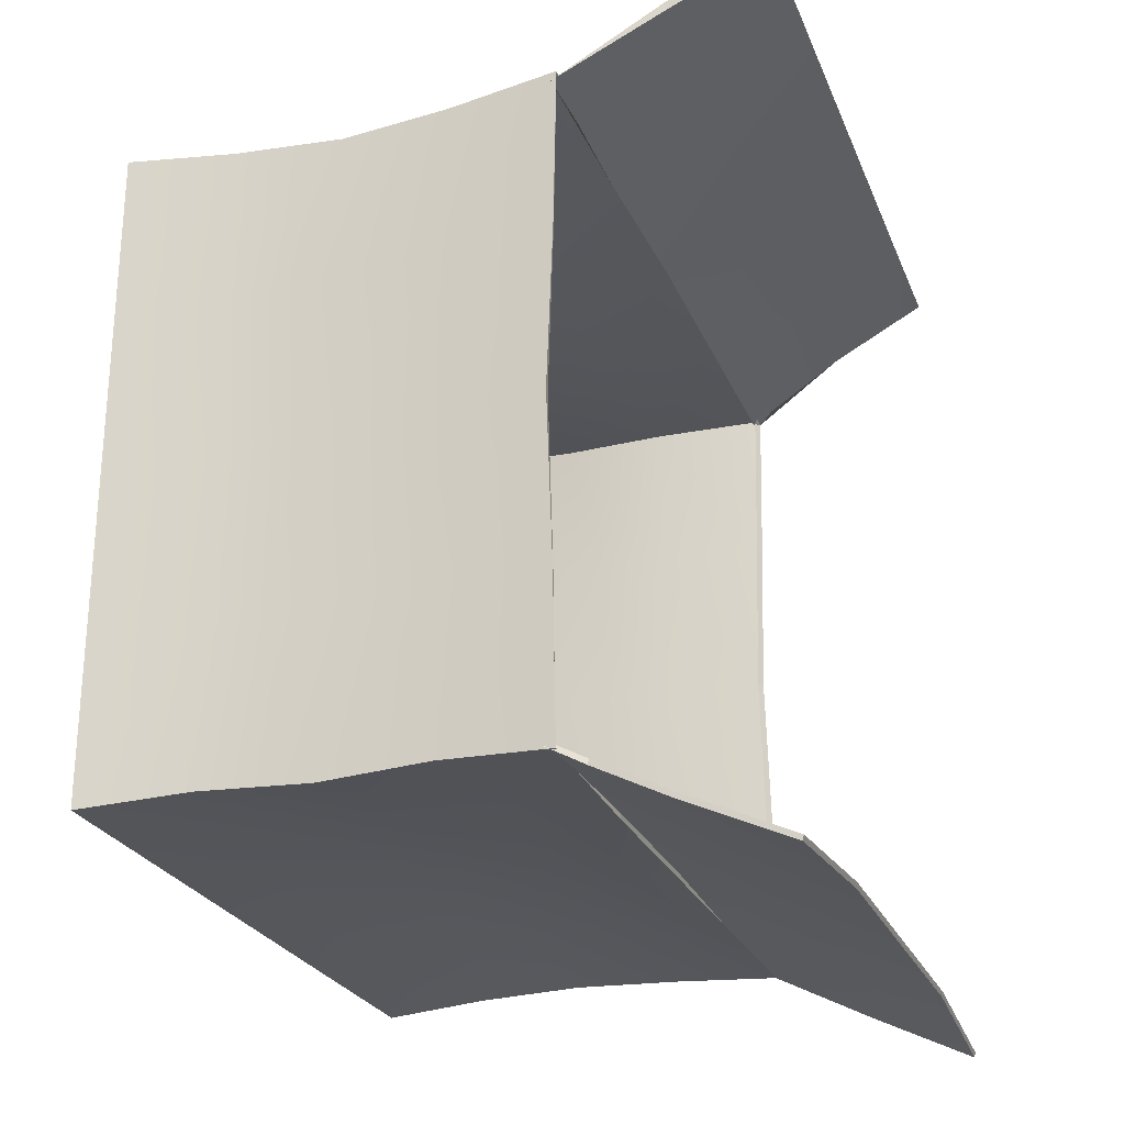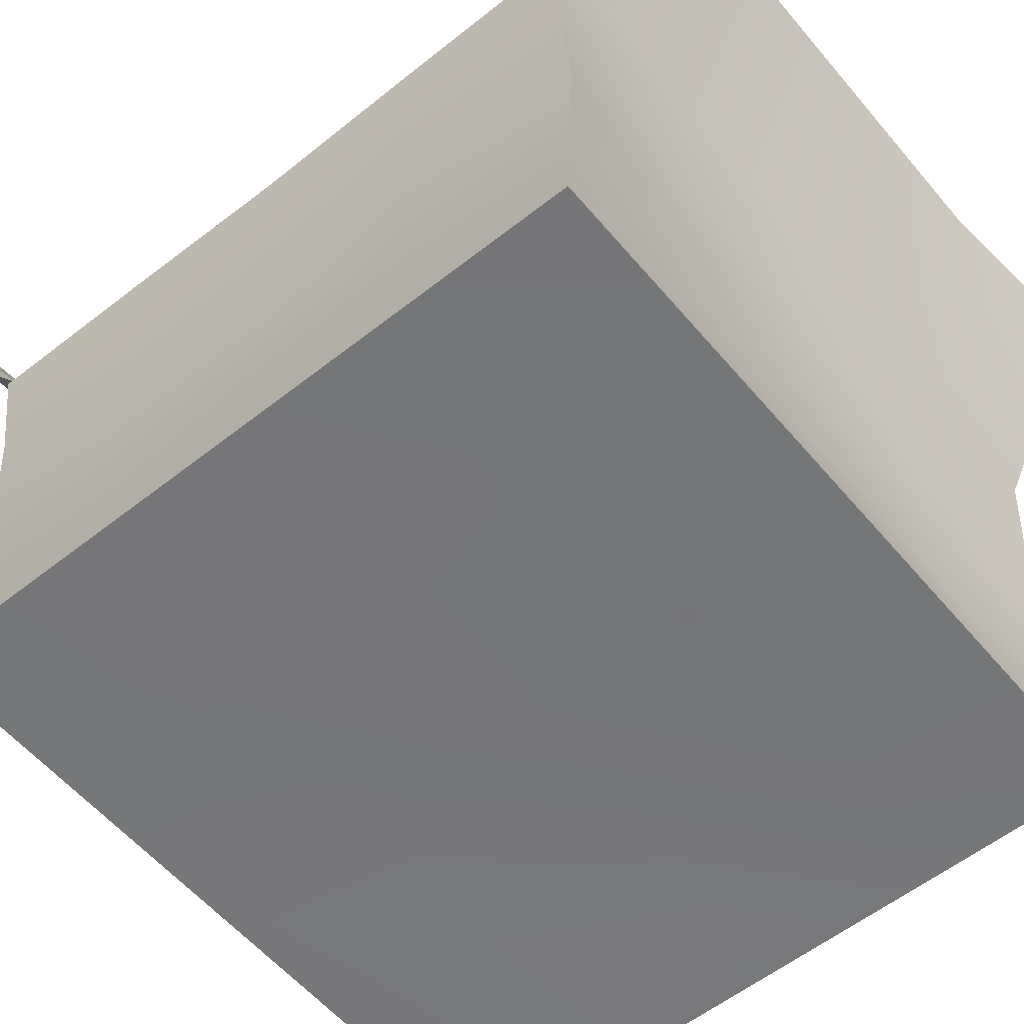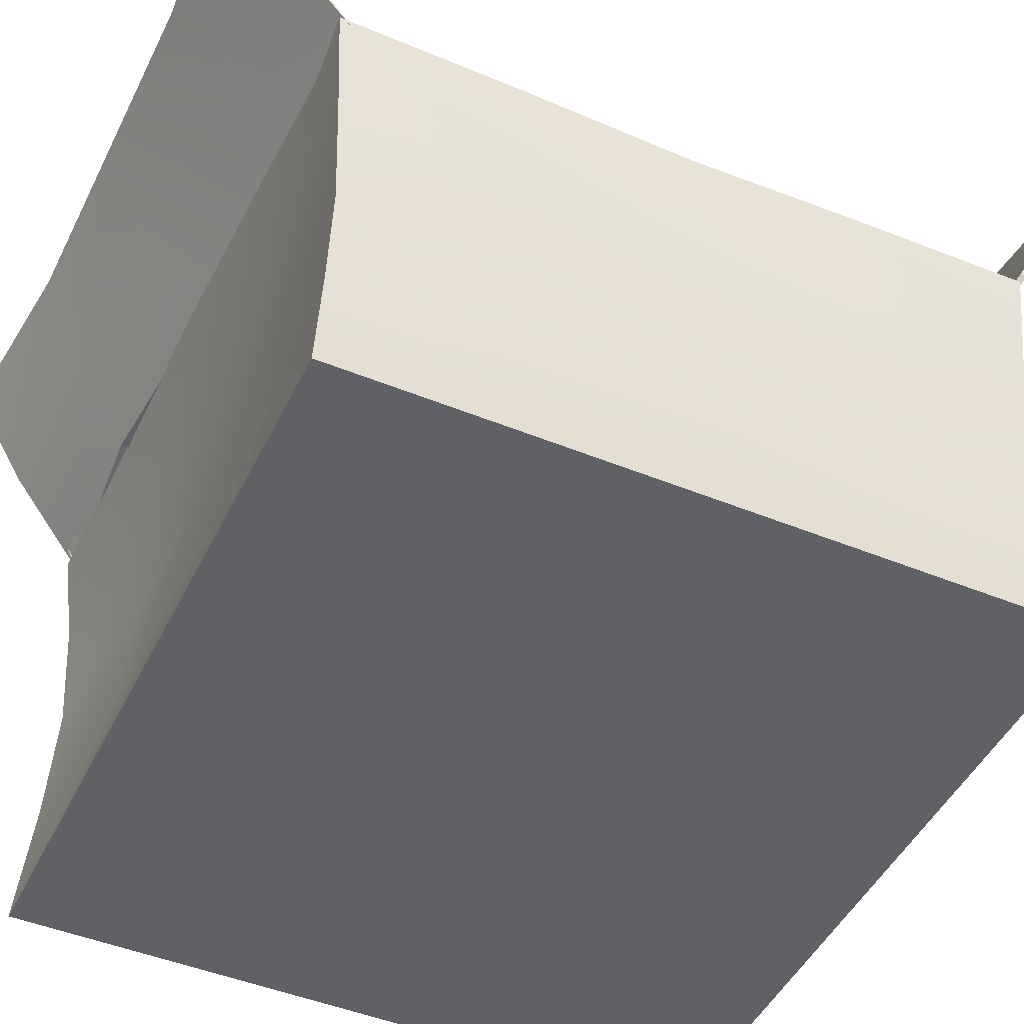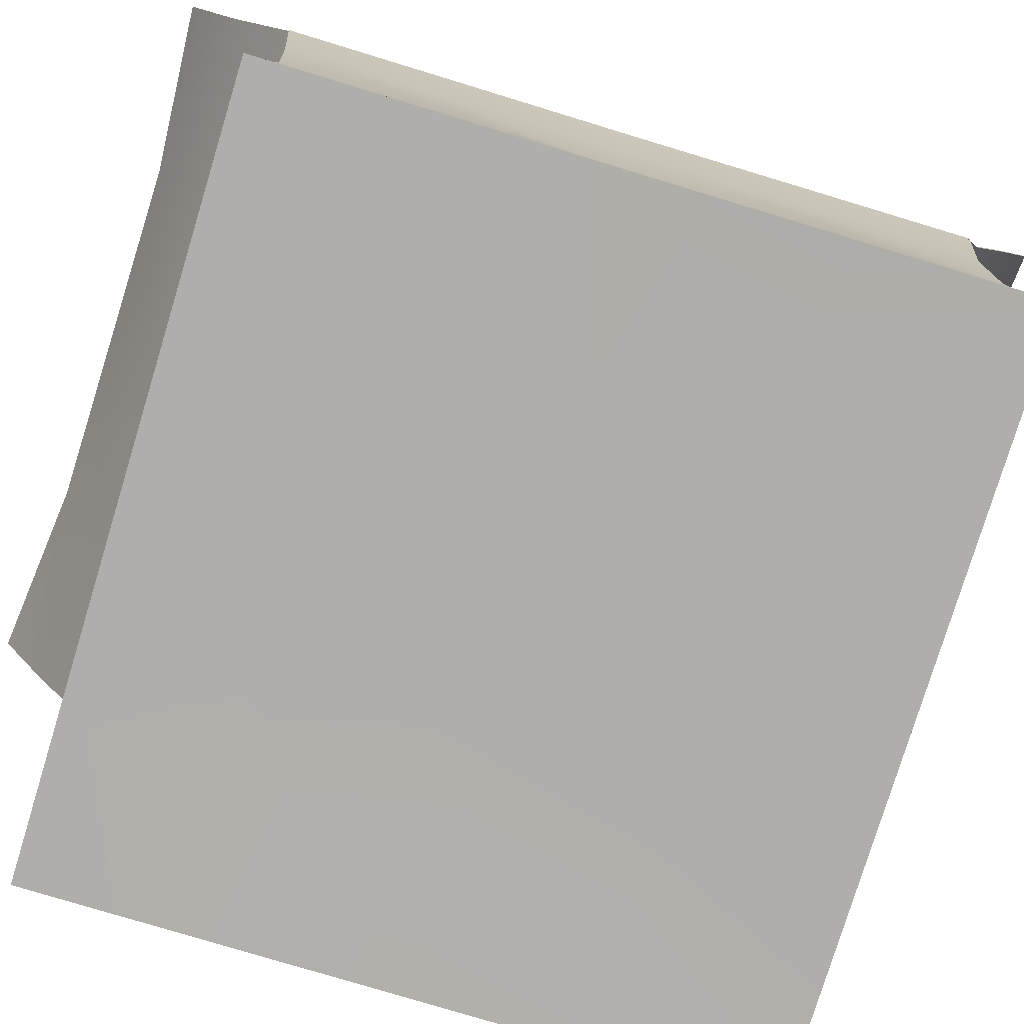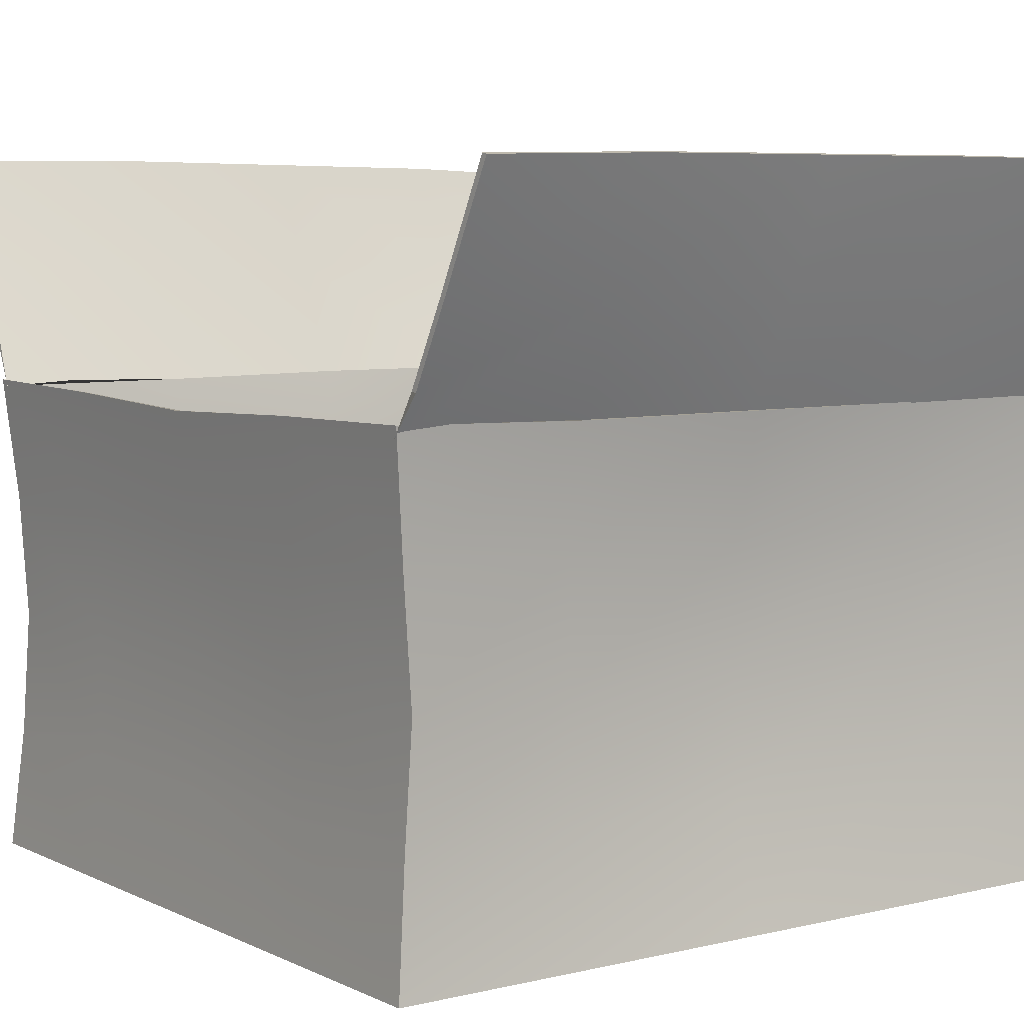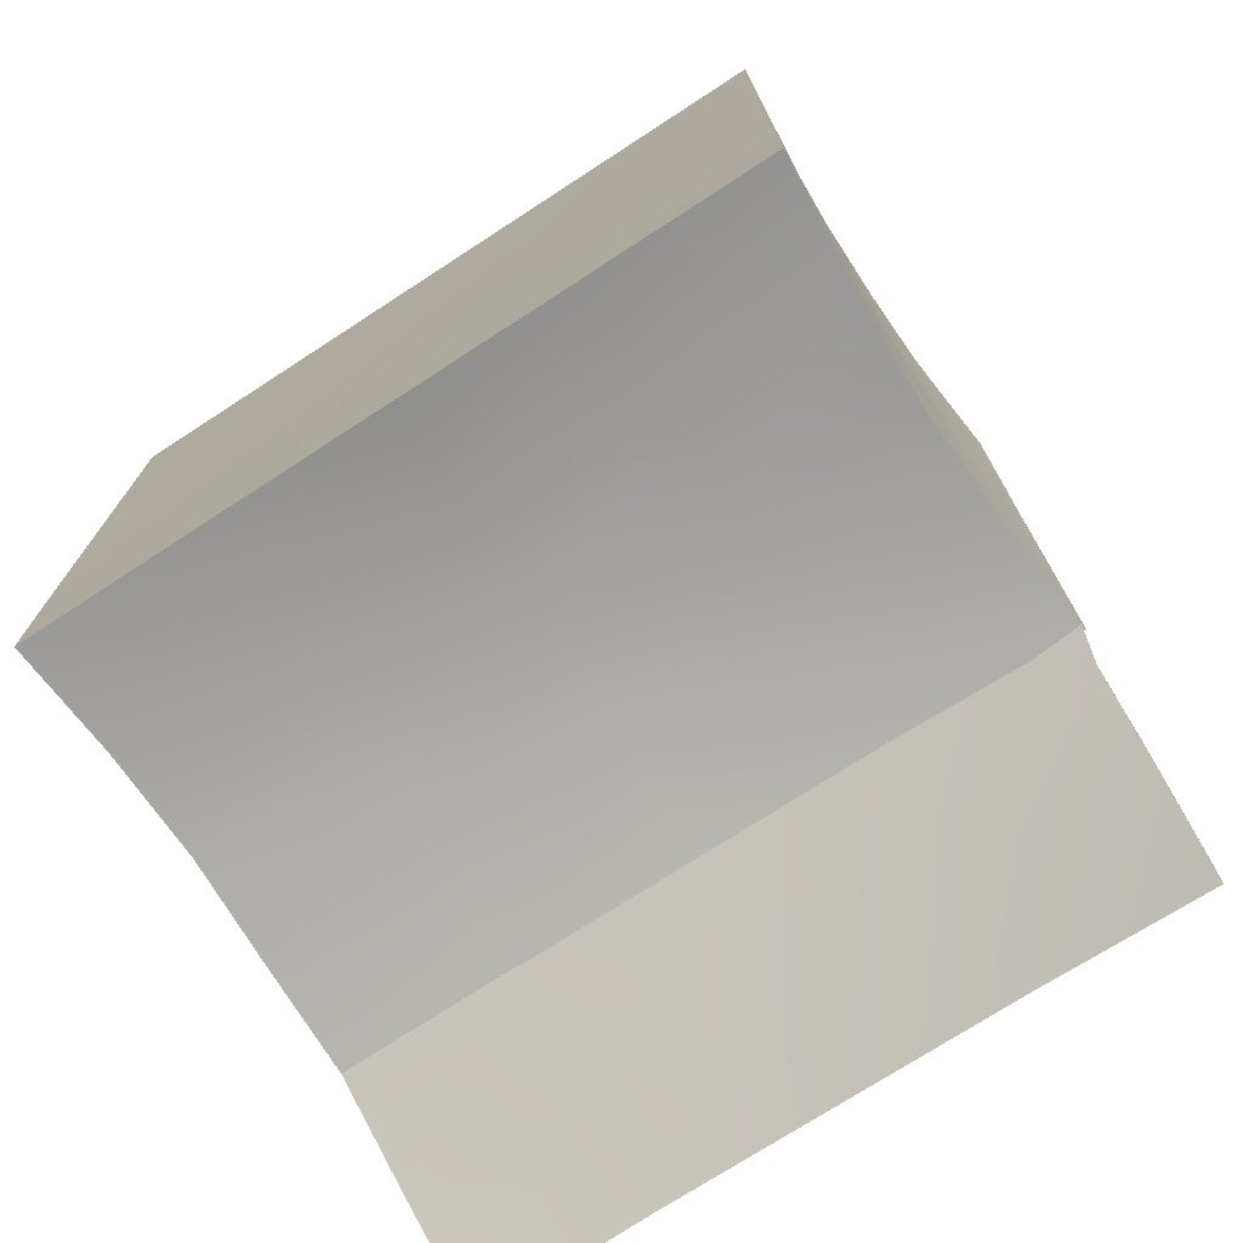
<metadata>
{"format":"obj","ext":"obj","renderer":"f3d","projection":"perspective","resolution":1024,"background":"white","views":[{"elev":-25.5,"azim":109.4,"up":"+Z"},{"elev":-57.0,"azim":129.5,"up":"+Y"},{"elev":-46.7,"azim":65.0,"up":"+Y"},{"elev":-77.8,"azim":73.1,"up":"+Y"},{"elev":6.4,"azim":144.2,"up":"+Y"},{"elev":-73.9,"azim":33.0,"up":"+Z"}]}
</metadata>
<code>
g default
v -6.331 5.578 2.545
v -5.561 5.578 2.545
v -4.791 5.578 2.545
v -4.021 5.578 2.545
v -3.251 5.578 2.545
v -6.331 5.563 1.82
v -3.251 5.565 1.82
v -6.331 5.544 1.096
v -3.251 5.538 1.096
v -6.331 5.564 0.3604
v -3.251 5.566 0.3604
v -6.331 5.579 -0.3641
v -5.561 5.579 -0.3641
v -4.791 5.579 -0.3641
v -4.021 5.579 -0.3641
v -3.251 5.579 -0.3641
v -6.296 5.097 -0.3337
v -5.561 5.097 -0.2714
v -4.791 5.097 -0.2714
v -4.021 5.097 -0.2714
v -3.296 5.097 -0.3337
v -6.281 4.616 -0.3199
v -5.561 4.616 -0.2714
v -4.791 4.616 -0.2432
v -4.021 4.616 -0.2714
v -3.316 4.616 -0.3524
v -6.296 4.134 -0.3337
v -5.561 4.134 -0.2714
v -4.791 4.134 -0.2714
v -4.021 4.134 -0.2714
v -3.296 4.134 -0.3337
v -6.331 3.653 -0.3641
v -5.561 3.651 -0.364
v -4.791 3.651 -0.364
v -4.021 3.651 -0.364
v -3.251 3.651 -0.364
v -6.331 3.651 0.3632
v -5.561 3.66 0.3632
v -4.791 3.651 0.3632
v -4.021 3.66 0.3632
v -3.251 3.651 0.3632
v -6.331 3.651 1.09
v -5.561 3.667 1.09
v -4.791 3.661 1.09
v -4.021 3.654 1.09
v -3.251 3.651 1.09
v -6.331 3.651 1.818
v -5.561 3.651 1.818
v -4.791 3.658 1.818
v -4.021 3.653 1.818
v -3.251 3.651 1.818
v -6.331 3.651 2.545
v -5.561 3.651 2.545
v -4.791 3.651 2.545
v -4.021 3.651 2.545
v -3.251 3.651 2.545
v -6.247 4.132 2.508
v -5.536 4.132 2.445
v -4.791 4.132 2.445
v -4.021 4.132 2.445
v -3.296 4.132 2.508
v -6.225 4.614 2.483
v -5.536 4.614 2.417
v -4.791 4.614 2.417
v -4.021 4.614 2.445
v -3.318 4.614 2.485
v -6.247 5.095 2.508
v -5.536 5.095 2.445
v -4.791 5.095 2.445
v -4.021 5.095 2.445
v -3.296 5.095 2.508
v -3.297 4.132 1.818
v -3.297 4.614 1.818
v -3.297 5.093 1.818
v -3.297 4.13 1.09
v -3.334 4.612 1.09
v -3.297 5.093 1.09
v -3.297 4.13 0.3633
v -3.297 4.612 0.3633
v -3.297 5.093 0.3633
v -6.294 4.13 1.818
v -6.294 4.612 1.818
v -6.294 5.093 1.818
v -6.294 4.13 1.09
v -6.257 4.612 1.09
v -6.294 5.093 1.09
v -6.294 4.13 0.3633
v -6.294 4.612 0.3633
v -6.294 5.093 0.3633
v -3.515 5.586 2.548
v -3.259 5.565 1.82
v -3.275 5.537 1.096
v -3.257 5.565 0.3604
v -3.251 5.575 -0.1486
v -6.331 5.579 -0.3891
v -5.561 5.579 -0.3891
v -5.576 5.107 -0.299
v -6.326 5.107 -0.3624
v -4.791 5.579 -0.3891
v -4.791 5.107 -0.299
v -4.021 5.579 -0.3891
v -4.005 5.107 -0.299
v -3.22 5.598 -0.3935
v -3.266 5.107 -0.3624
v -5.576 4.616 -0.299
v -6.312 4.616 -0.3484
v -4.791 4.616 -0.2701
v -4.005 4.616 -0.299
v -3.286 4.616 -0.3816
v -5.576 4.125 -0.299
v -6.326 4.125 -0.3624
v -4.791 4.125 -0.299
v -4.005 4.125 -0.299
v -3.266 4.125 -0.3624
v -5.576 3.631 -0.3934
v -6.362 3.633 -0.3935
v -4.791 3.631 -0.3934
v -4.005 3.631 -0.3934
v -3.22 3.631 -0.3934
v -5.576 3.64 0.3485
v -6.362 3.631 0.3485
v -4.791 3.631 0.3485
v -4.005 3.641 0.3485
v -3.22 3.631 0.3485
v -5.576 3.648 1.09
v -6.362 3.631 1.09
v -4.791 3.642 1.09
v -4.005 3.634 1.09
v -3.22 3.631 1.09
v -5.576 3.631 1.832
v -6.362 3.631 1.832
v -4.791 3.638 1.832
v -4.005 3.634 1.832
v -3.22 3.631 1.832
v -5.576 3.631 2.574
v -6.362 3.631 2.574
v -4.791 3.631 2.574
v -4.005 3.631 2.574
v -3.22 3.631 2.574
v -5.551 4.123 2.473
v -6.277 4.123 2.536
v -4.791 4.123 2.473
v -4.005 4.123 2.473
v -3.266 4.123 2.536
v -5.551 4.614 2.444
v -6.254 4.614 2.511
v -4.791 4.614 2.444
v -4.005 4.614 2.473
v -3.288 4.614 2.513
v -5.551 5.105 2.473
v -6.277 5.105 2.536
v -4.791 5.105 2.473
v -4.005 5.105 2.473
v -3.266 5.105 2.536
v -5.576 5.598 2.574
v -6.362 5.598 2.574
v -4.791 5.598 2.574
v -4.021 5.583 2.563
v -3.22 5.598 2.574
v -3.515 5.586 2.548
v -3.267 4.123 1.832
v -3.267 4.614 1.832
v -3.267 5.103 1.832
v -3.22 5.584 1.835
v -3.267 4.121 1.09
v -3.305 4.612 1.09
v -3.267 5.103 1.09
v -3.22 5.557 1.096
v -3.267 4.121 0.3486
v -3.267 4.612 0.3486
v -3.267 5.103 0.3486
v -3.22 5.585 0.3456
v -3.22 5.594 -0.1736
v -6.325 4.121 1.832
v -6.325 4.612 1.832
v -6.325 5.103 1.832
v -6.362 5.582 1.835
v -6.325 4.121 1.09
v -6.287 4.612 1.09
v -6.325 5.103 1.09
v -6.362 5.563 1.096
v -6.325 4.121 0.3486
v -6.325 4.612 0.3486
v -6.325 5.103 0.3486
v -6.362 5.583 0.3456
v -3.228 5.584 1.835
v -3.245 5.555 1.096
v -3.226 5.585 0.3456
g Box:boxmain
f 95 96 97 98
f 96 99 100 97
f 99 101 102 100
f 101 103 104 102
f 98 97 105 106
f 97 100 107 105
f 100 102 108 107
f 102 104 109 108
f 106 105 110 111
f 105 107 112 110
f 107 108 113 112
f 108 109 114 113
f 111 110 115 116
f 110 112 117 115
f 112 113 118 117
f 113 114 119 118
f 116 115 120 121
f 115 117 122 120
f 117 118 123 122
f 118 119 124 123
f 121 120 125 126
f 120 122 127 125
f 122 123 128 127
f 123 124 129 128
f 126 125 130 131
f 125 127 132 130
f 127 128 133 132
f 128 129 134 133
f 131 130 135 136
f 130 132 137 135
f 132 133 138 137
f 133 134 139 138
f 136 135 140 141
f 135 137 142 140
f 137 138 143 142
f 138 139 144 143
f 141 140 145 146
f 140 142 147 145
f 142 143 148 147
f 143 144 149 148
f 146 145 150 151
f 145 147 152 150
f 147 148 153 152
f 148 149 154 153
f 151 150 155 156
f 150 152 157 155
f 152 153 158 157
f 153 154 159 160 158
f 144 139 134 161
f 149 144 161 162
f 154 149 162 163
f 159 154 163 164
f 161 134 129 165
f 162 161 165 166
f 163 162 166 167
f 164 163 167 168
f 165 129 124 169
f 166 165 169 170
f 167 166 170 171
f 168 167 171 172
f 169 124 119 114
f 170 169 114 109
f 171 170 109 104
f 172 171 104 103 173
f 136 141 174 131
f 141 146 175 174
f 146 151 176 175
f 151 156 177 176
f 131 174 178 126
f 174 175 179 178
f 175 176 180 179
f 176 177 181 180
f 126 178 182 121
f 178 179 183 182
f 179 180 184 183
f 180 181 185 184
f 121 182 111 116
f 182 183 106 111
f 183 184 98 106
f 184 185 95 98
f 186 159 164
f 187 186 164 168
f 188 187 168 172
f 173 188 172
f 12 17 18 13
f 13 18 19 14
f 14 19 20 15
f 15 20 21 16
f 17 22 23 18
f 18 23 24 19
f 19 24 25 20
f 20 25 26 21
f 22 27 28 23
f 23 28 29 24
f 24 29 30 25
f 25 30 31 26
f 27 32 33 28
f 28 33 34 29
f 29 34 35 30
f 30 35 36 31
f 32 37 38 33
f 33 38 39 34
f 34 39 40 35
f 35 40 41 36
f 37 42 43 38
f 38 43 44 39
f 39 44 45 40
f 40 45 46 41
f 42 47 48 43
f 43 48 49 44
f 44 49 50 45
f 45 50 51 46
f 47 52 53 48
f 48 53 54 49
f 49 54 55 50
f 50 55 56 51
f 52 57 58 53
f 53 58 59 54
f 54 59 60 55
f 55 60 61 56
f 57 62 63 58
f 58 63 64 59
f 59 64 65 60
f 60 65 66 61
f 62 67 68 63
f 63 68 69 64
f 64 69 70 65
f 65 70 71 66
f 67 1 2 68
f 68 2 3 69
f 69 3 4 70
f 70 4 90 5 71
f 61 72 51 56
f 66 73 72 61
f 71 74 73 66
f 5 7 74 71
f 72 75 46 51
f 73 76 75 72
f 74 77 76 73
f 7 9 77 74
f 75 78 41 46
f 76 79 78 75
f 77 80 79 76
f 9 11 80 77
f 78 31 36 41
f 79 26 31 78
f 80 21 26 79
f 11 94 16 21 80
f 52 47 81 57
f 57 81 82 62
f 62 82 83 67
f 67 83 6 1
f 47 42 84 81
f 81 84 85 82
f 82 85 86 83
f 83 86 8 6
f 42 37 87 84
f 84 87 88 85
f 85 88 89 86
f 86 89 10 8
f 37 32 27 87
f 87 27 22 88
f 88 22 17 89
f 89 17 12 10
f 91 7 5
f 92 9 7 91
f 93 11 9 92
f 94 11 93
f 12 13 96 95
f 13 14 99 96
f 14 15 101 99
f 15 16 103 101
f 2 1 156 155
f 3 2 155 157
f 4 3 157 158
f 5 90 160 159
f 90 4 158 160
f 16 94 173 103
f 1 6 177 156
f 6 8 181 177
f 8 10 185 181
f 10 12 95 185
f 91 5 159 186
f 92 91 186 187
f 93 92 187 188
f 94 93 188 173
g default
v -6.331 5.571 2.53
v -5.561 5.575 2.537
v -4.791 5.578 2.545
v -4.021 5.572 2.53
v -3.219 5.572 2.532
v -6.342 6.017 2.829
v -5.572 6.038 2.785
v -4.803 6.049 2.778
v -4.033 6.06 2.771
v -6.355 6.459 3.071
v -5.587 6.488 2.996
v -4.817 6.499 2.989
v -4.047 6.51 2.982
v -3.515 5.587 2.517
v -3.27 6.06 2.803
v -3.3 6.506 3.032
v -6.362 5.597 2.541
v -5.576 5.58 2.6
v -5.572 6.026 2.822
v -6.341 6.005 2.866
v -4.791 5.578 2.545
v -4.802 6.037 2.815
v -4.021 5.572 2.53
v -4.033 6.048 2.808
v -3.515 5.587 2.517
v -3.219 5.572 2.532
v -3.27 6.048 2.841
v -5.586 6.476 3.033
v -6.355 6.447 3.109
v -4.816 6.487 3.026
v -4.047 6.498 3.019
v -3.3 6.494 3.07
g Box:boxmain Box:lid1
f 205 206 207 208
f 206 209 210 207
f 209 211 212 210
f 211 213 214 215 212
f 208 207 216 217
f 207 210 218 216
f 210 212 219 218
f 212 215 220 219
f 189 194 195 190
f 190 195 196 191
f 191 196 197 192
f 192 197 203 193 202
f 194 198 199 195
f 195 199 200 196
f 196 200 201 197
f 197 201 204 203
f 189 190 206 205
f 194 189 205 208
f 190 191 209 206
f 191 192 211 209
f 192 202 213 211
f 202 193 214 213
f 193 203 215 214
f 199 198 217 216
f 198 194 208 217
f 200 199 216 218
f 201 200 218 219
f 203 204 220 215
f 204 201 219 220
g default
v -6.333 6.48 -0.8152
v -5.563 6.496 -0.7456
v -4.793 6.496 -0.7456
v -4.023 6.496 -0.7456
v -6.333 6.026 -0.593
v -5.563 6.035 -0.5555
v -4.793 6.035 -0.5555
v -4.023 6.035 -0.5555
v -6.331 5.579 -0.3641
v -5.561 5.579 -0.3641
v -4.791 5.579 -0.3641
v -4.021 5.579 -0.3641
v -3.251 5.579 -0.3641
v -3.277 6.483 -0.8041
v -3.259 6.025 -0.5957
v -3.253 5.712 -0.4363
v -6.333 6.476 -0.8393
v -5.563 6.492 -0.7697
v -5.563 6.03 -0.5797
v -6.333 6.021 -0.6171
v -4.793 6.492 -0.7697
v -4.793 6.03 -0.5797
v -4.023 6.492 -0.7697
v -4.023 6.03 -0.5797
v -3.277 6.478 -0.8282
v -3.259 6.021 -0.6199
v -5.561 5.575 -0.3882
v -6.331 5.579 -0.3891
v -4.791 5.579 -0.3641
v -4.021 5.579 -0.3641
v -3.253 5.708 -0.4605
v -3.22 5.554 -0.382
g Box:boxmain Box:lid2
f 237 238 239 240
f 238 241 242 239
f 241 243 244 242
f 243 245 246 244
f 240 239 247 248
f 239 242 249 247
f 242 244 250 249
f 244 246 251 252 250
f 221 225 226 222
f 222 226 227 223
f 223 227 228 224
f 224 228 235 234
f 225 229 230 226
f 226 230 231 227
f 227 231 232 228
f 228 232 233 236 235
f 221 222 238 237
f 225 221 237 240
f 222 223 241 238
f 223 224 243 241
f 224 234 245 243
f 234 235 246 245
f 230 229 248 247
f 229 225 240 248
f 231 230 247 249
f 232 231 249 250
f 235 236 251 246
f 236 233 252 251
f 233 232 250 252

</code>
